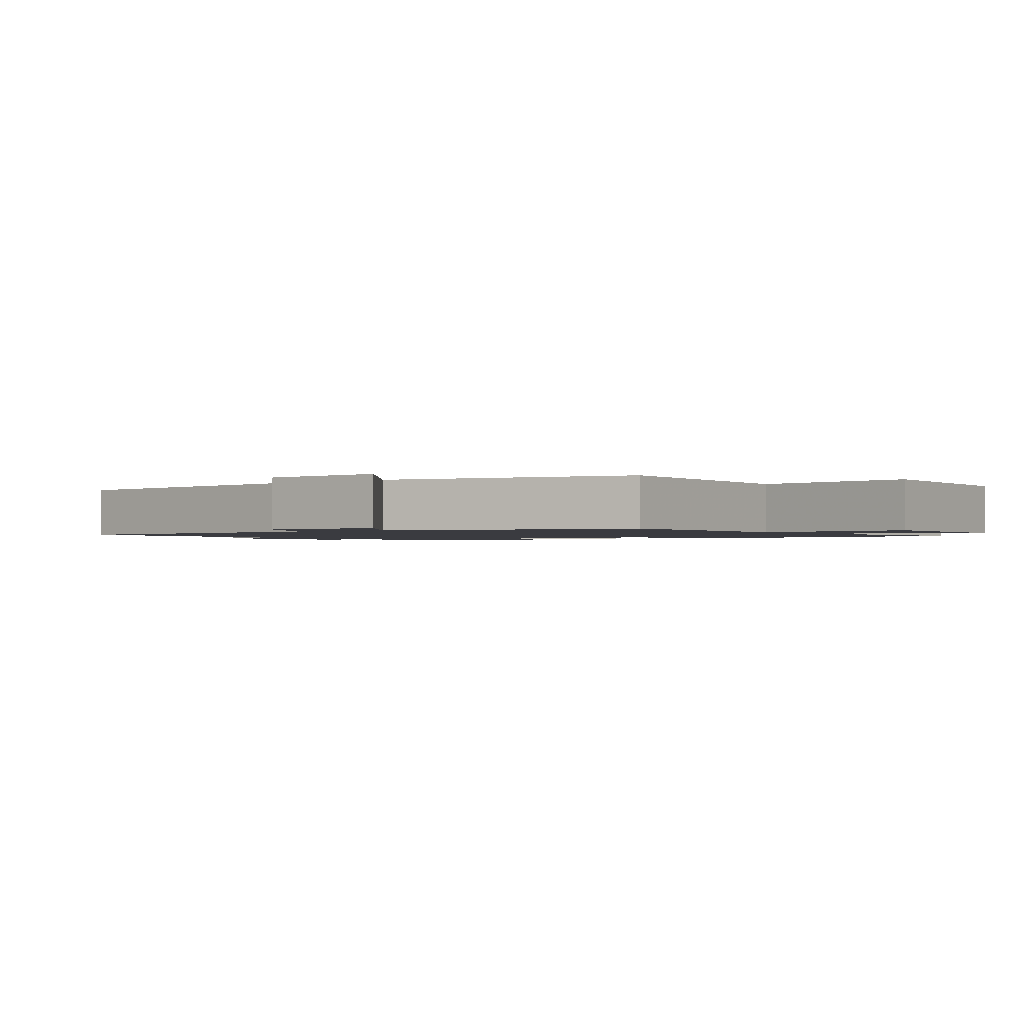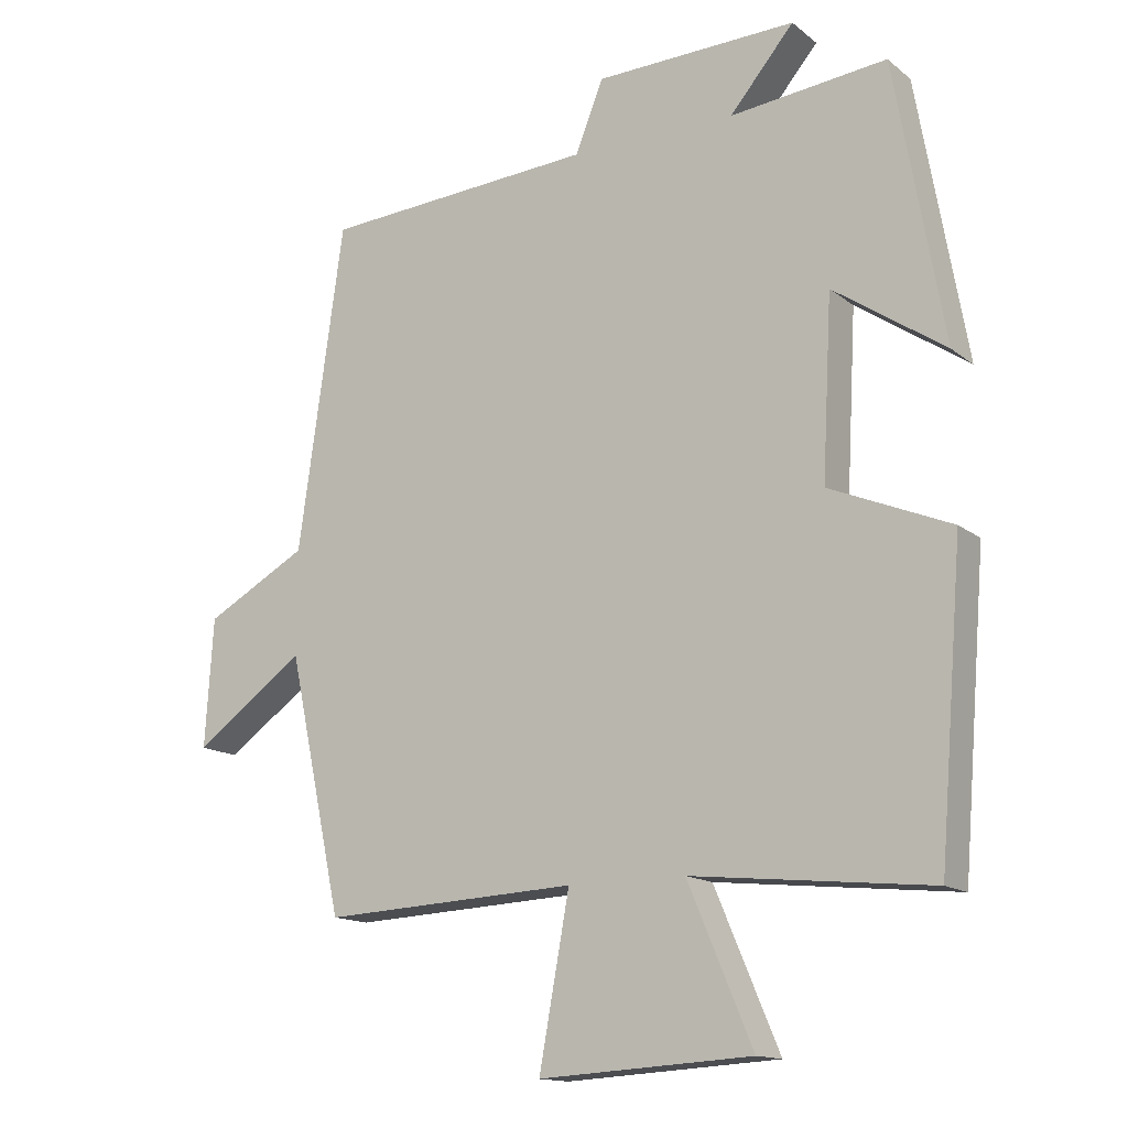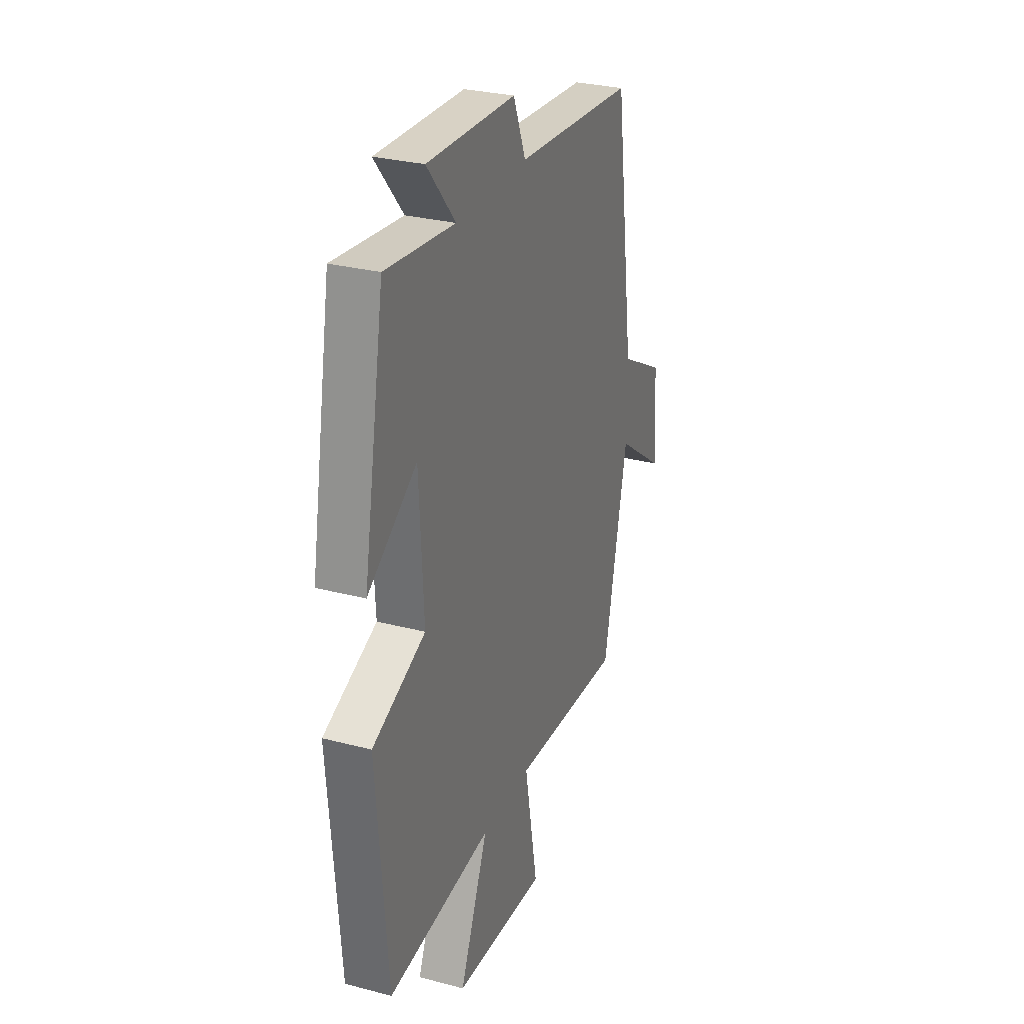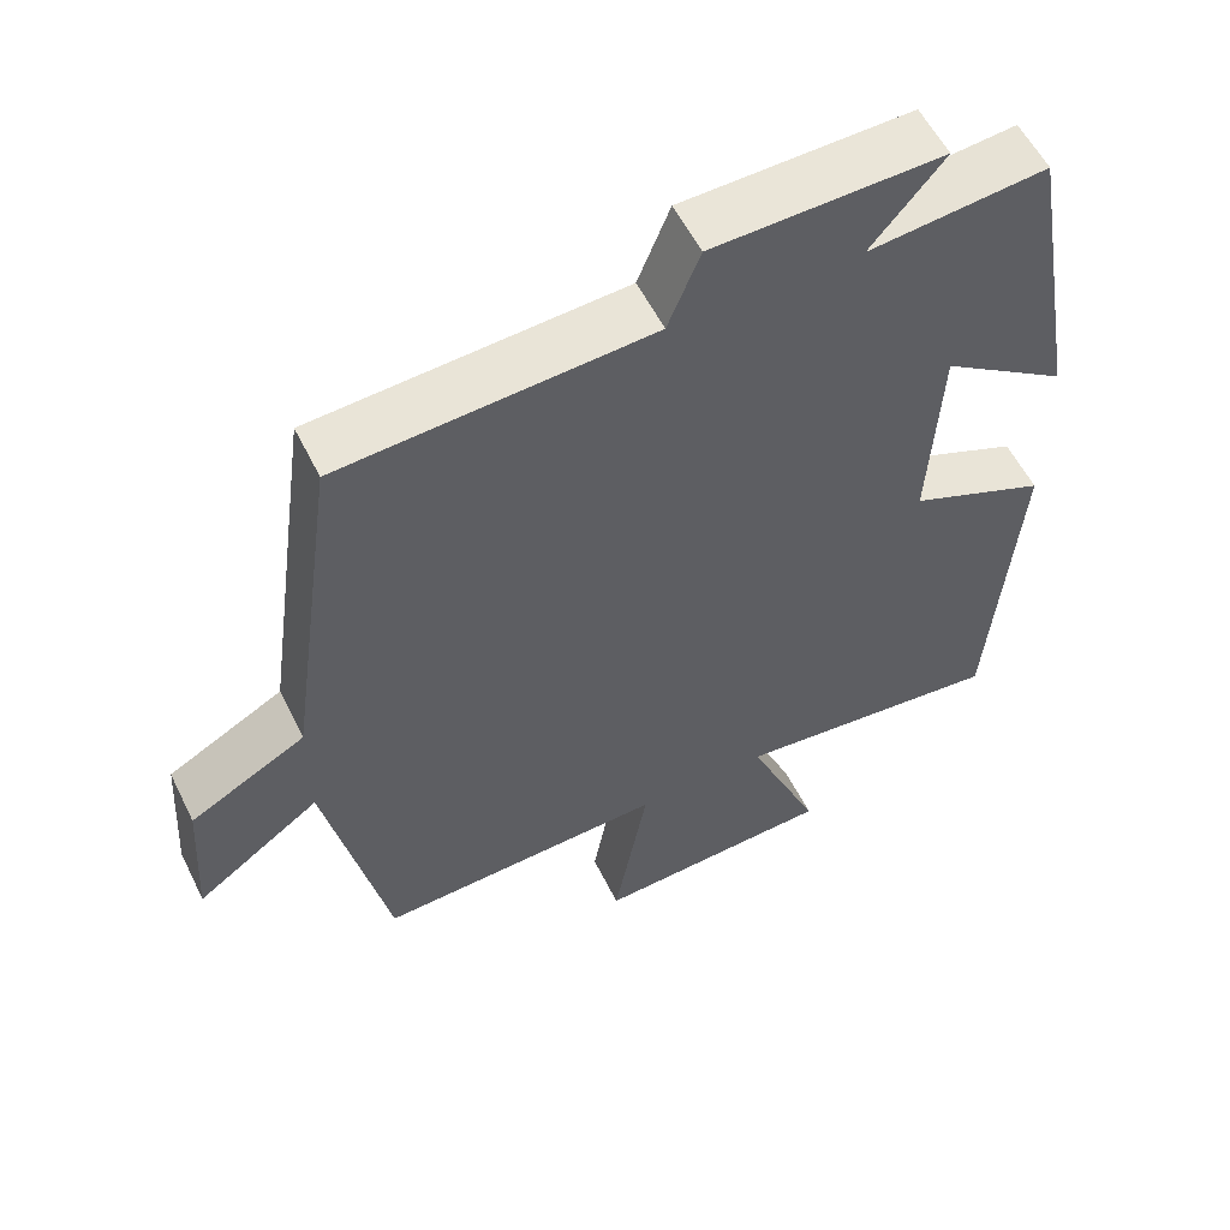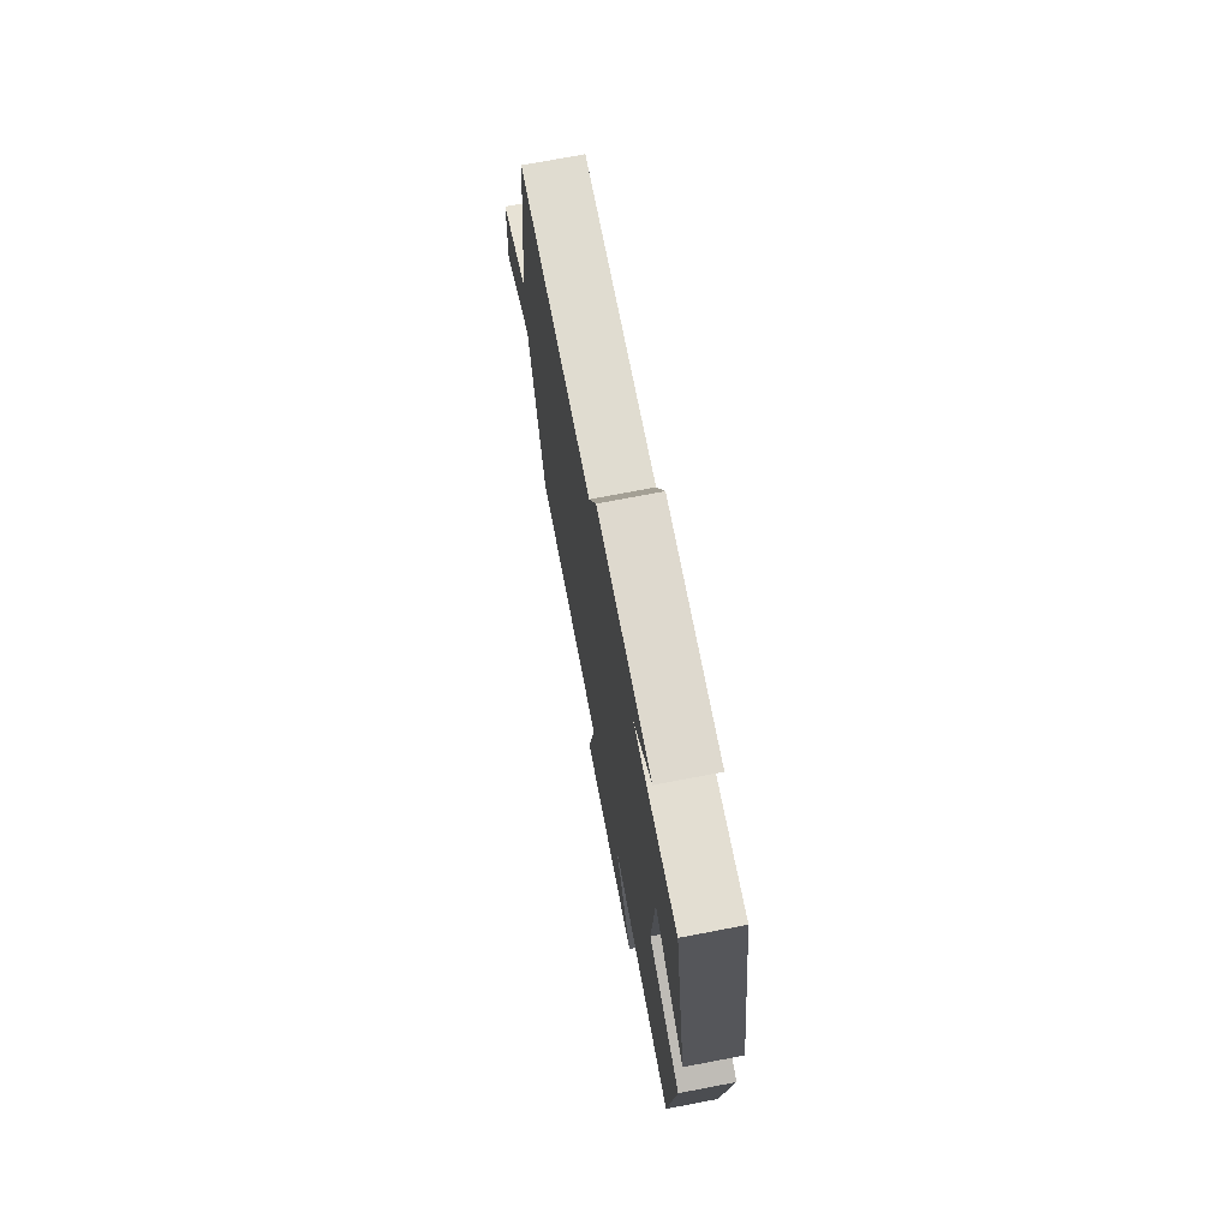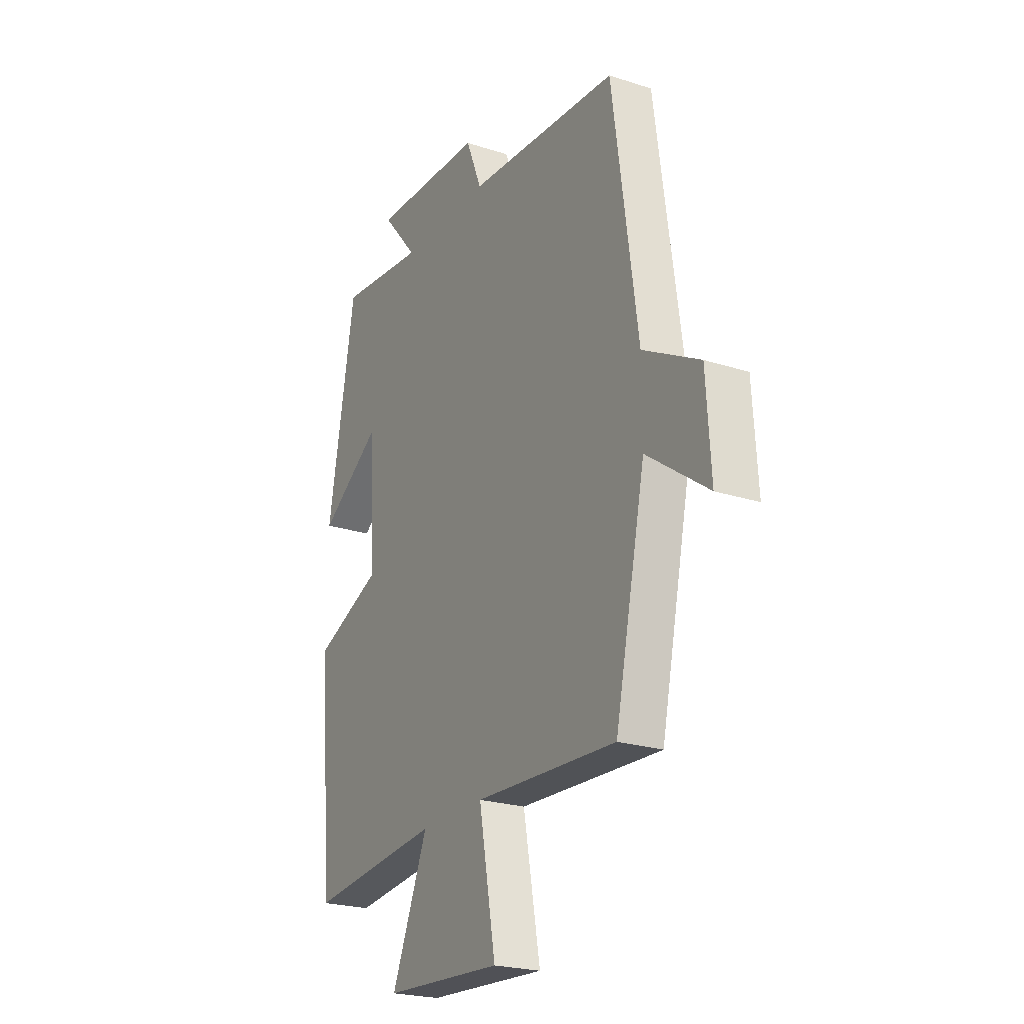
<metadata>
{"format":"obj","ext":"obj","renderer":"f3d","projection":"perspective","resolution":1024,"background":"white","views":[{"elev":-1.4,"azim":125.8,"up":"+Y"},{"elev":-14.5,"azim":-148.1,"up":"+Z"},{"elev":29.0,"azim":-68.7,"up":"+Z"},{"elev":56.5,"azim":153.9,"up":"+Z"},{"elev":73.1,"azim":-100.8,"up":"+Z"},{"elev":-23.2,"azim":61.3,"up":"+Z"}]}
</metadata>
<code>
v -0.465 0.07 -0.536
v -0.5 0.07 -0.104
v -0.324 0.07 -0.03
v -0.338 0.07 0.23
v -0.5 0.07 0.12
v -0.429 0.07 0.524
v -0.202 0.07 0.5
v -0.295 0.07 0.61
v -0.003 0.07 0.602
v 0.038 0.07 0.5
v 0.434 0.07 0.474
v 0.5 0.07 0.004
v 0.648 0.07 -0.077
v 0.66 0.07 -0.263
v 0.5 0.07 -0.148
v 0.421 0.07 -0.518
v 0.051 0.07 -0.5
v 0.095 0.07 -0.741
v -0.213 0.07 -0.723
v -0.119 0.07 -0.5
v -0.465 0 -0.536
v -0.5 0 -0.104
v -0.324 0 -0.03
v -0.338 0 0.23
v -0.5 0 0.12
v -0.429 0 0.524
v -0.202 0 0.5
v -0.295 0 0.61
v -0.003 0 0.602
v 0.038 0 0.5
v 0.434 0 0.474
v 0.5 0 0.004
v 0.648 0 -0.077
v 0.66 0 -0.263
v 0.5 0 -0.148
v 0.421 0 -0.518
v 0.051 0 -0.5
v 0.095 0 -0.741
v -0.213 0 -0.723
v -0.119 0 -0.5
f 17 18 19 20
f 15 16 17
f 15 17 20
f 12 13 14 15
f 15 20 1
f 12 15 1
f 11 12 1
f 10 11 1
f 7 8 9 10
f 4 5 6 7
f 3 4 7 10
f 1 2 3
f 1 3 10
f 40 39 38 37
f 37 36 35
f 40 37 35
f 35 34 33 32
f 21 40 35
f 21 35 32
f 21 32 31
f 21 31 30
f 30 29 28 27
f 27 26 25 24
f 30 27 24 23
f 23 22 21
f 30 23 21
f 1 21 22 2
f 2 22 23 3
f 3 23 24 4
f 4 24 25 5
f 5 25 26 6
f 6 26 27 7
f 7 27 28 8
f 8 28 29 9
f 9 29 30 10
f 10 30 31 11
f 11 31 32 12
f 12 32 33 13
f 13 33 34 14
f 14 34 35 15
f 15 35 36 16
f 16 36 37 17
f 17 37 38 18
f 18 38 39 19
f 19 39 40 20
f 20 40 21 1

</code>
